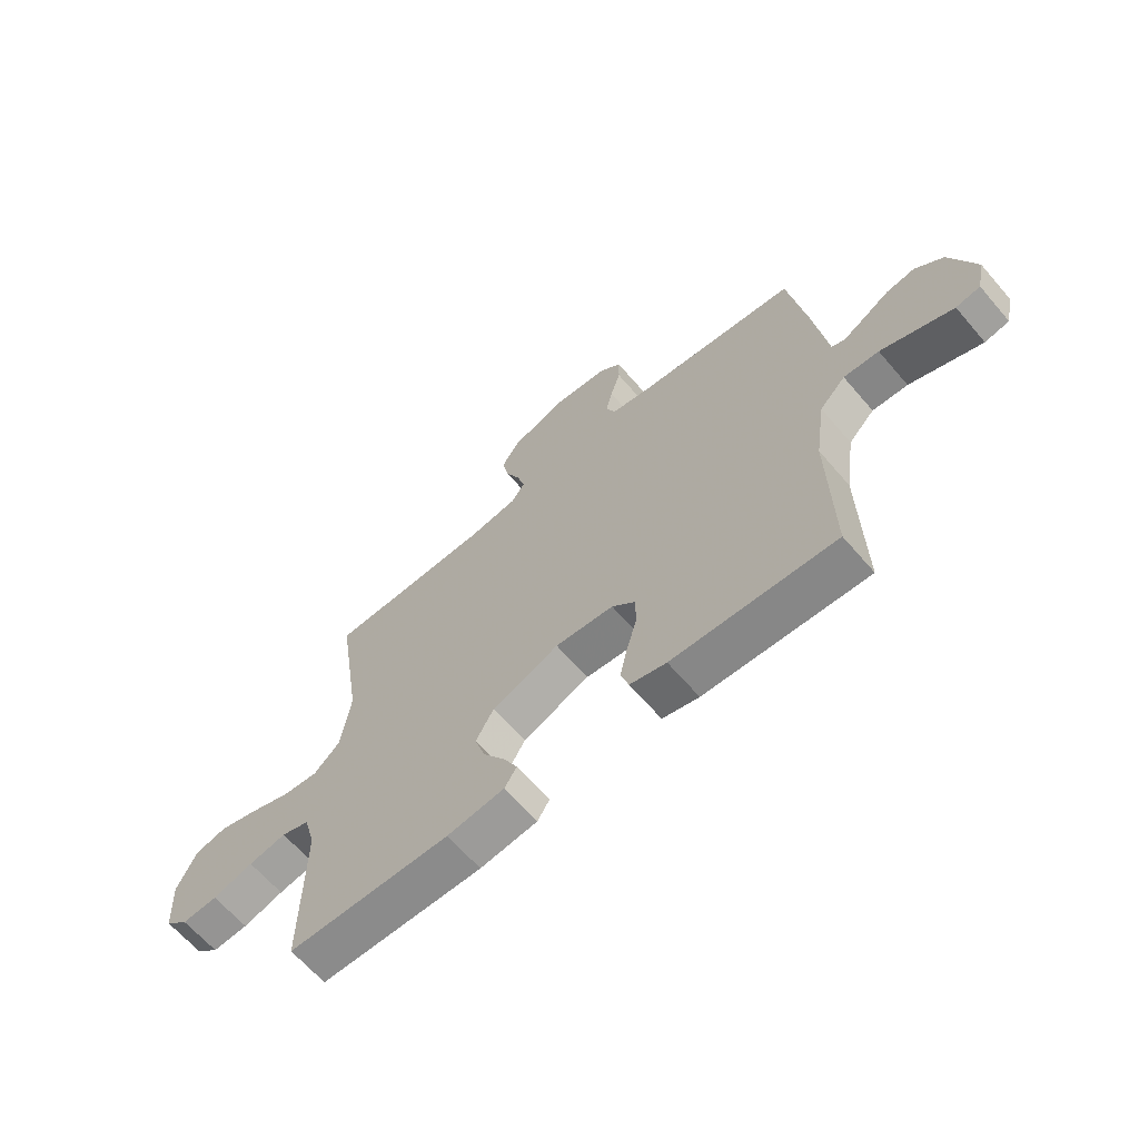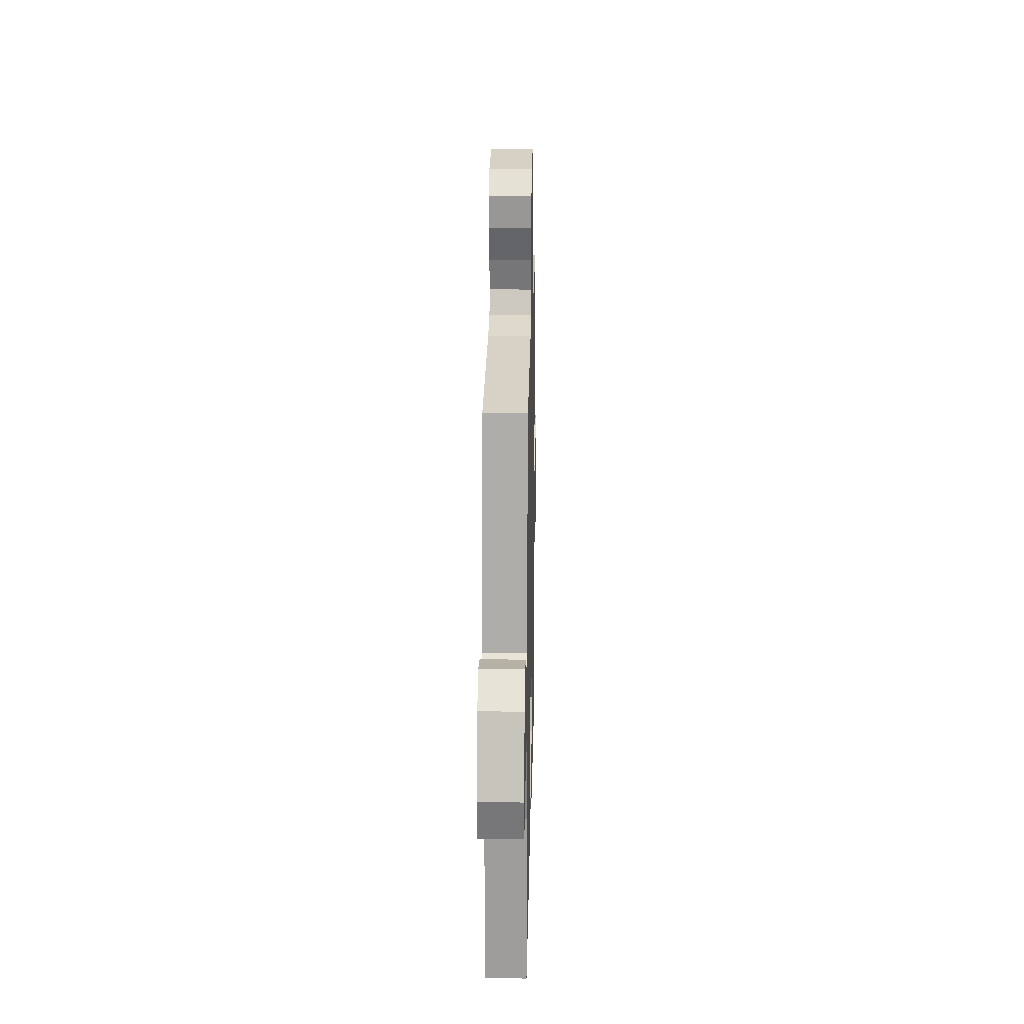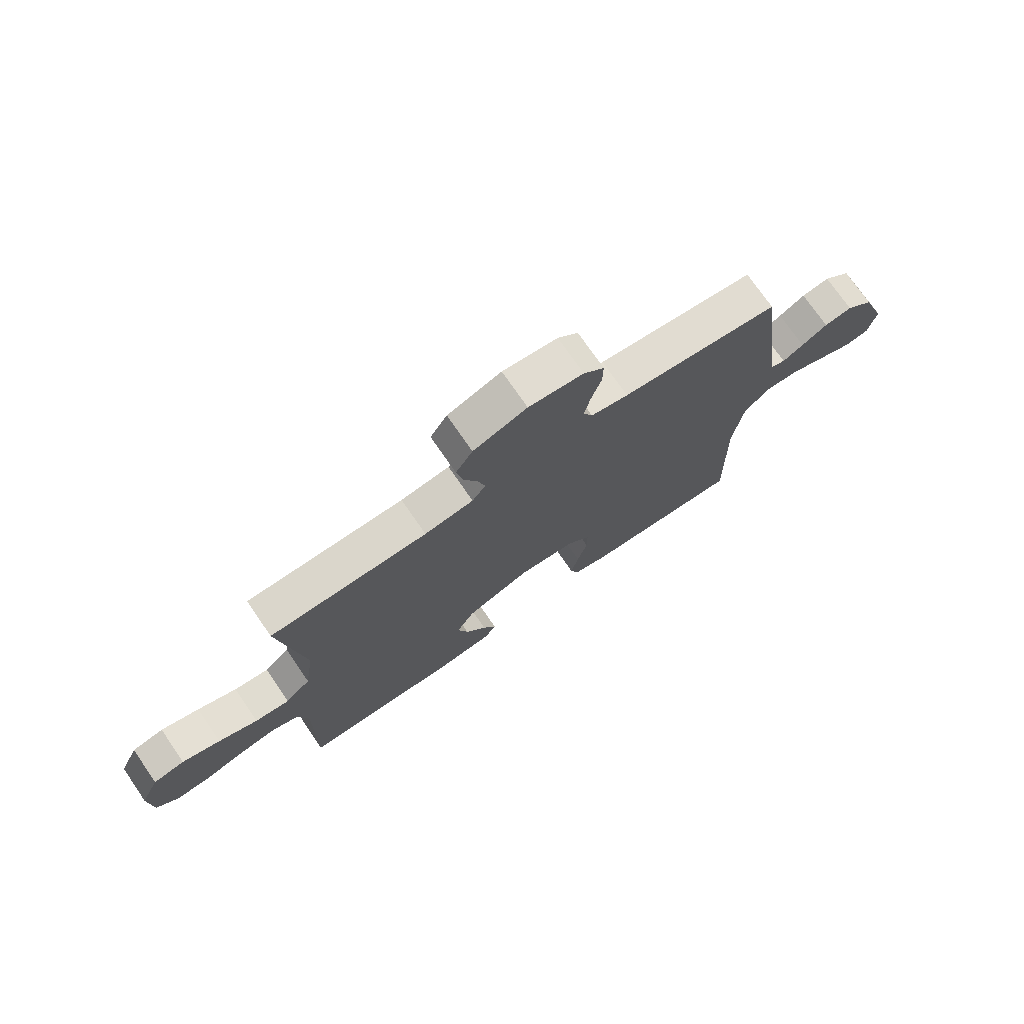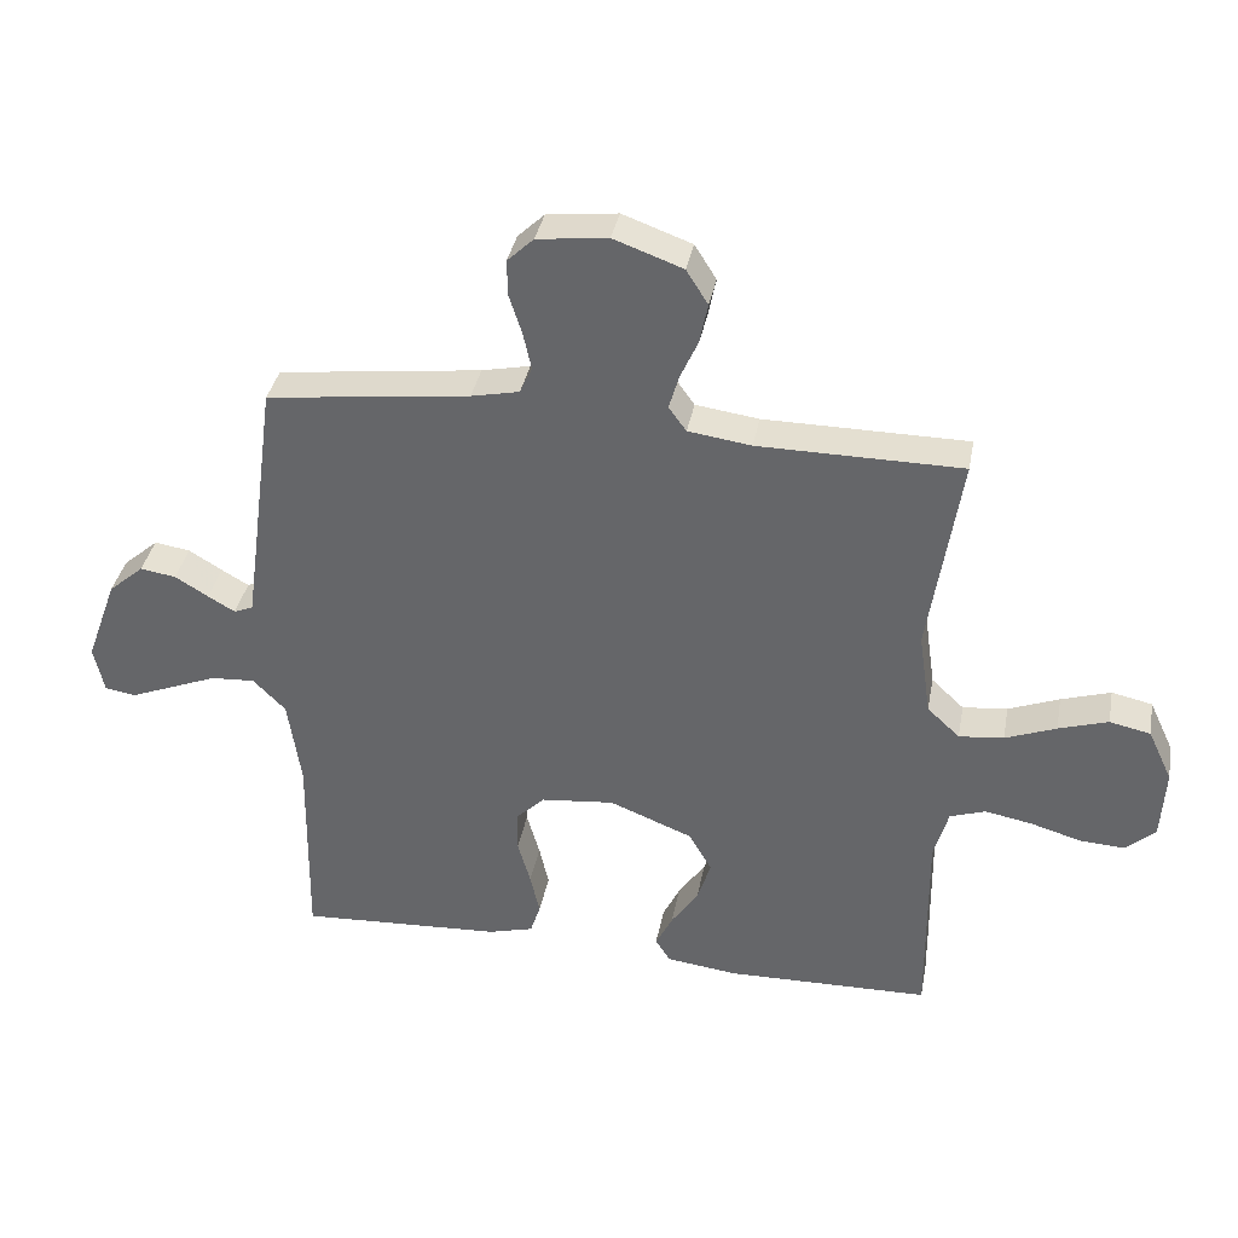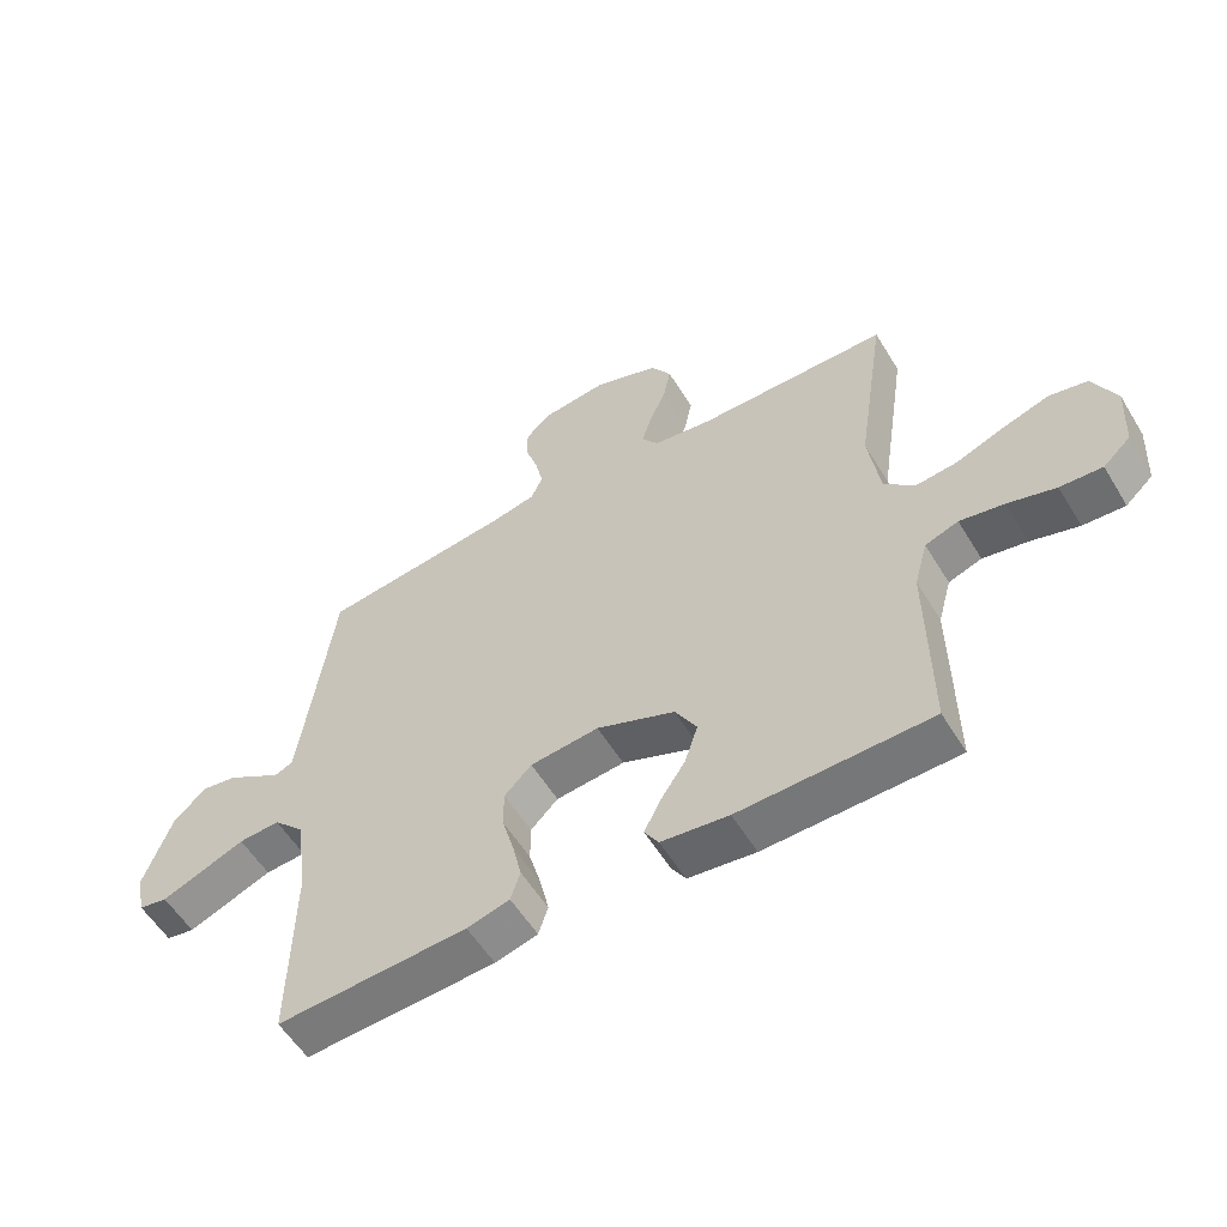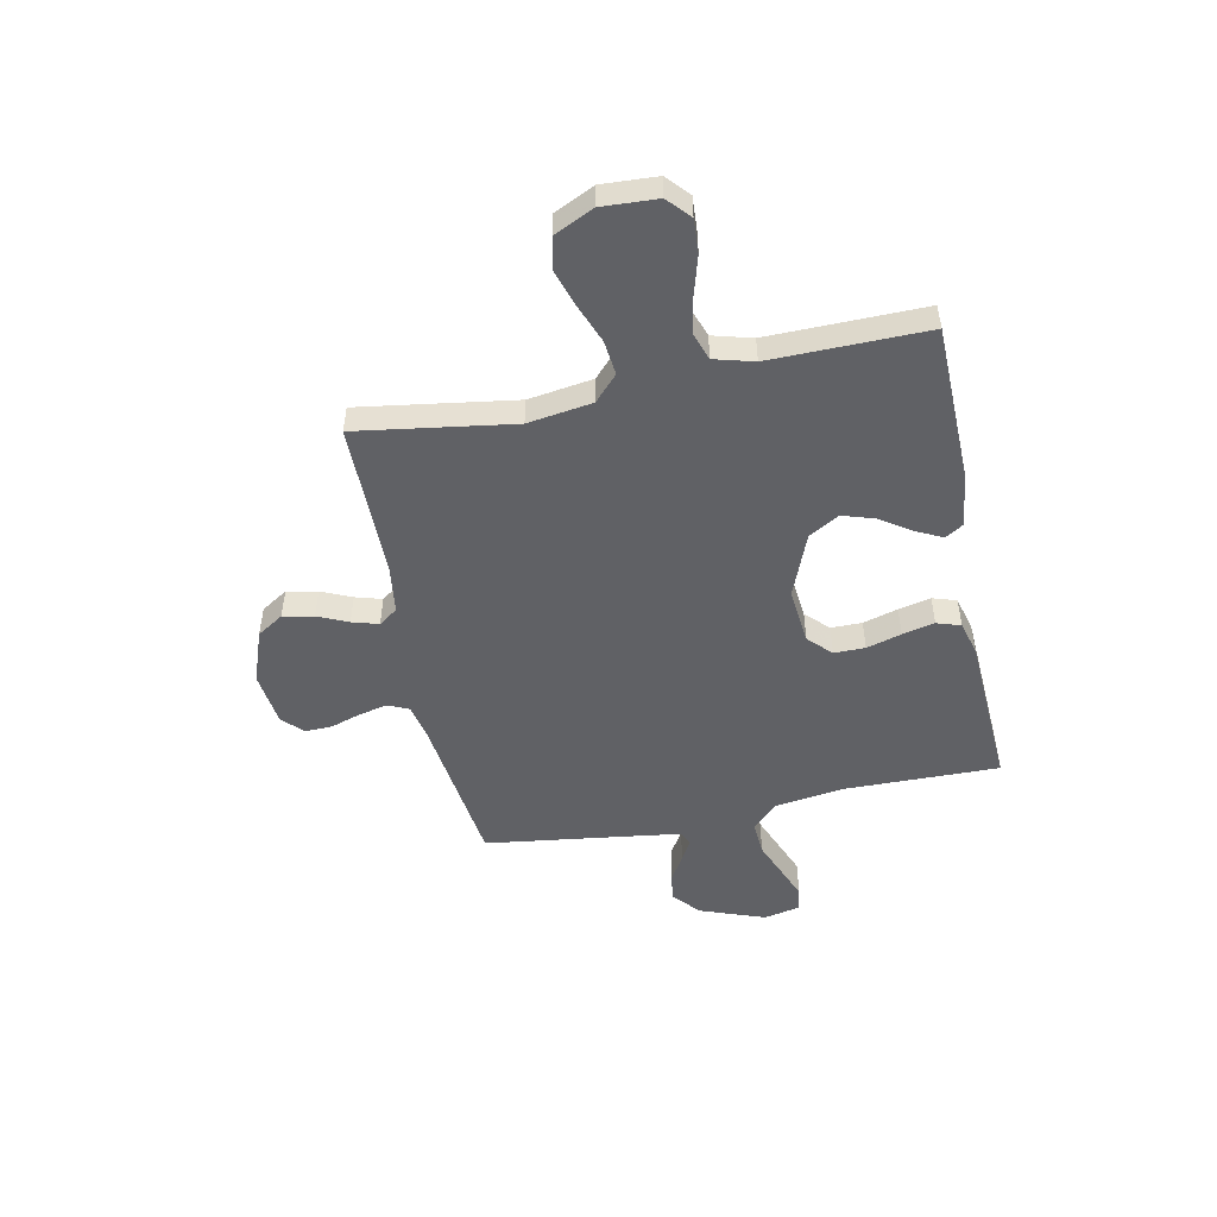
<metadata>
{"format":"obj","ext":"obj","renderer":"f3d","projection":"perspective","resolution":1024,"background":"white","views":[{"elev":-64.7,"azim":-139.3,"up":"+Z"},{"elev":20.4,"azim":-88.8,"up":"+Z"},{"elev":73.8,"azim":145.5,"up":"+Z"},{"elev":36.6,"azim":10.6,"up":"+Z"},{"elev":-56.3,"azim":31.0,"up":"+Z"},{"elev":-50.1,"azim":101.7,"up":"+Y"}]}
</metadata>
<code>
v 0.5 0.07 -0.5
v 0.2 0.07 -0.506
v 0.094 0.07 -0.493
v 0.072 0.07 -0.458
v 0.097 0.07 -0.408
v 0.137 0.07 -0.348
v 0.157 0.07 -0.286
v 0.123 0.07 -0.227
v 0 0.07 -0.178
v -0.108 0.07 -0.189
v -0.151 0.07 -0.231
v -0.151 0.07 -0.291
v -0.132 0.07 -0.358
v -0.118 0.07 -0.42
v -0.133 0.07 -0.466
v -0.2 0.07 -0.484
v -0.5 0.07 -0.5
v -0.495 0.07 -0.2
v -0.514 0.07 -0.069
v -0.562 0.07 -0.02
v -0.627 0.07 -0.024
v -0.697 0.07 -0.052
v -0.76 0.07 -0.077
v -0.805 0.07 -0.069
v -0.82 0.07 0
v -0.774 0.07 0.126
v -0.722 0.07 0.171
v -0.669 0.07 0.163
v -0.62 0.07 0.133
v -0.58 0.07 0.11
v -0.552 0.07 0.122
v -0.541 0.07 0.2
v -0.5 0.07 0.5
v -0.2 0.07 0.537
v -0.129 0.07 0.552
v -0.111 0.07 0.592
v -0.123 0.07 0.646
v -0.142 0.07 0.705
v -0.143 0.07 0.758
v -0.104 0.07 0.795
v 0 0.07 0.807
v 0.102 0.07 0.77
v 0.134 0.07 0.719
v 0.122 0.07 0.66
v 0.096 0.07 0.602
v 0.081 0.07 0.551
v 0.107 0.07 0.515
v 0.2 0.07 0.502
v 0.5 0.07 0.5
v 0.454 0.07 0.2
v 0.472 0.07 0.076
v 0.52 0.07 0.031
v 0.586 0.07 0.038
v 0.661 0.07 0.067
v 0.734 0.07 0.09
v 0.794 0.07 0.077
v 0.83 0.07 0
v 0.824 0.07 -0.106
v 0.781 0.07 -0.145
v 0.715 0.07 -0.141
v 0.64 0.07 -0.119
v 0.57 0.07 -0.106
v 0.518 0.07 -0.124
v 0.497 0.07 -0.2
v 0.5 0 -0.5
v 0.2 0 -0.506
v 0.094 0 -0.493
v 0.072 0 -0.458
v 0.097 0 -0.408
v 0.137 0 -0.348
v 0.157 0 -0.286
v 0.123 0 -0.227
v 0 0 -0.178
v -0.108 0 -0.189
v -0.151 0 -0.231
v -0.151 0 -0.291
v -0.132 0 -0.358
v -0.118 0 -0.42
v -0.133 0 -0.466
v -0.2 0 -0.484
v -0.5 0 -0.5
v -0.495 0 -0.2
v -0.514 0 -0.069
v -0.562 0 -0.02
v -0.627 0 -0.024
v -0.697 0 -0.052
v -0.76 0 -0.077
v -0.805 0 -0.069
v -0.82 0 0
v -0.774 0 0.126
v -0.722 0 0.171
v -0.669 0 0.163
v -0.62 0 0.133
v -0.58 0 0.11
v -0.552 0 0.122
v -0.541 0 0.2
v -0.5 0 0.5
v -0.2 0 0.537
v -0.129 0 0.552
v -0.111 0 0.592
v -0.123 0 0.646
v -0.142 0 0.705
v -0.143 0 0.758
v -0.104 0 0.795
v 0 0 0.807
v 0.102 0 0.77
v 0.134 0 0.719
v 0.122 0 0.66
v 0.096 0 0.602
v 0.081 0 0.551
v 0.107 0 0.515
v 0.2 0 0.502
v 0.5 0 0.5
v 0.454 0 0.2
v 0.472 0 0.076
v 0.52 0 0.031
v 0.586 0 0.038
v 0.661 0 0.067
v 0.734 0 0.09
v 0.794 0 0.077
v 0.83 0 0
v 0.824 0 -0.106
v 0.781 0 -0.145
v 0.715 0 -0.141
v 0.64 0 -0.119
v 0.57 0 -0.106
v 0.518 0 -0.124
v 0.497 0 -0.2
f 58 59 60 61
f 58 61 62
f 57 58 62
f 56 57 62 63
f 53 54 55 56
f 48 49 50
f 47 48 50 51
f 42 43 44 45
f 42 45 46
f 41 42 46
f 40 41 46
f 37 38 39 40
f 36 37 40 46
f 35 36 46 47
f 32 33 34
f 31 32 34 35
f 26 27 28 29
f 26 29 30
f 25 26 30
f 24 25 30 31
f 21 22 23 24
f 15 16 17 18
f 15 18 19
f 12 13 14 15
f 12 15 19
f 11 12 19 20
f 3 4 5 6
f 3 6 7
f 64 1 2 3
f 63 64 3 7
f 53 56 63 7
f 31 35 47 51
f 31 51 52
f 21 24 31
f 20 21 31
f 10 11 20 31
f 9 10 31 52
f 8 9 52 53
f 7 8 53
f 125 124 123 122
f 126 125 122
f 126 122 121
f 127 126 121 120
f 120 119 118 117
f 114 113 112
f 115 114 112 111
f 109 108 107 106
f 110 109 106
f 110 106 105
f 110 105 104
f 104 103 102 101
f 110 104 101 100
f 111 110 100 99
f 98 97 96
f 99 98 96 95
f 93 92 91 90
f 94 93 90
f 94 90 89
f 95 94 89 88
f 88 87 86 85
f 82 81 80 79
f 83 82 79
f 79 78 77 76
f 83 79 76
f 84 83 76 75
f 70 69 68 67
f 71 70 67
f 67 66 65 128
f 71 67 128 127
f 71 127 120 117
f 115 111 99 95
f 116 115 95
f 95 88 85
f 95 85 84
f 95 84 75 74
f 116 95 74 73
f 117 116 73 72
f 117 72 71
f 1 65 66 2
f 2 66 67 3
f 3 67 68 4
f 4 68 69 5
f 5 69 70 6
f 6 70 71 7
f 7 71 72 8
f 8 72 73 9
f 9 73 74 10
f 10 74 75 11
f 11 75 76 12
f 12 76 77 13
f 13 77 78 14
f 14 78 79 15
f 15 79 80 16
f 16 80 81 17
f 17 81 82 18
f 18 82 83 19
f 19 83 84 20
f 20 84 85 21
f 21 85 86 22
f 22 86 87 23
f 23 87 88 24
f 24 88 89 25
f 25 89 90 26
f 26 90 91 27
f 27 91 92 28
f 28 92 93 29
f 29 93 94 30
f 30 94 95 31
f 31 95 96 32
f 32 96 97 33
f 33 97 98 34
f 34 98 99 35
f 35 99 100 36
f 36 100 101 37
f 37 101 102 38
f 38 102 103 39
f 39 103 104 40
f 40 104 105 41
f 41 105 106 42
f 42 106 107 43
f 43 107 108 44
f 44 108 109 45
f 45 109 110 46
f 46 110 111 47
f 47 111 112 48
f 48 112 113 49
f 49 113 114 50
f 50 114 115 51
f 51 115 116 52
f 52 116 117 53
f 53 117 118 54
f 54 118 119 55
f 55 119 120 56
f 56 120 121 57
f 57 121 122 58
f 58 122 123 59
f 59 123 124 60
f 60 124 125 61
f 61 125 126 62
f 62 126 127 63
f 63 127 128 64
f 64 128 65 1

</code>
